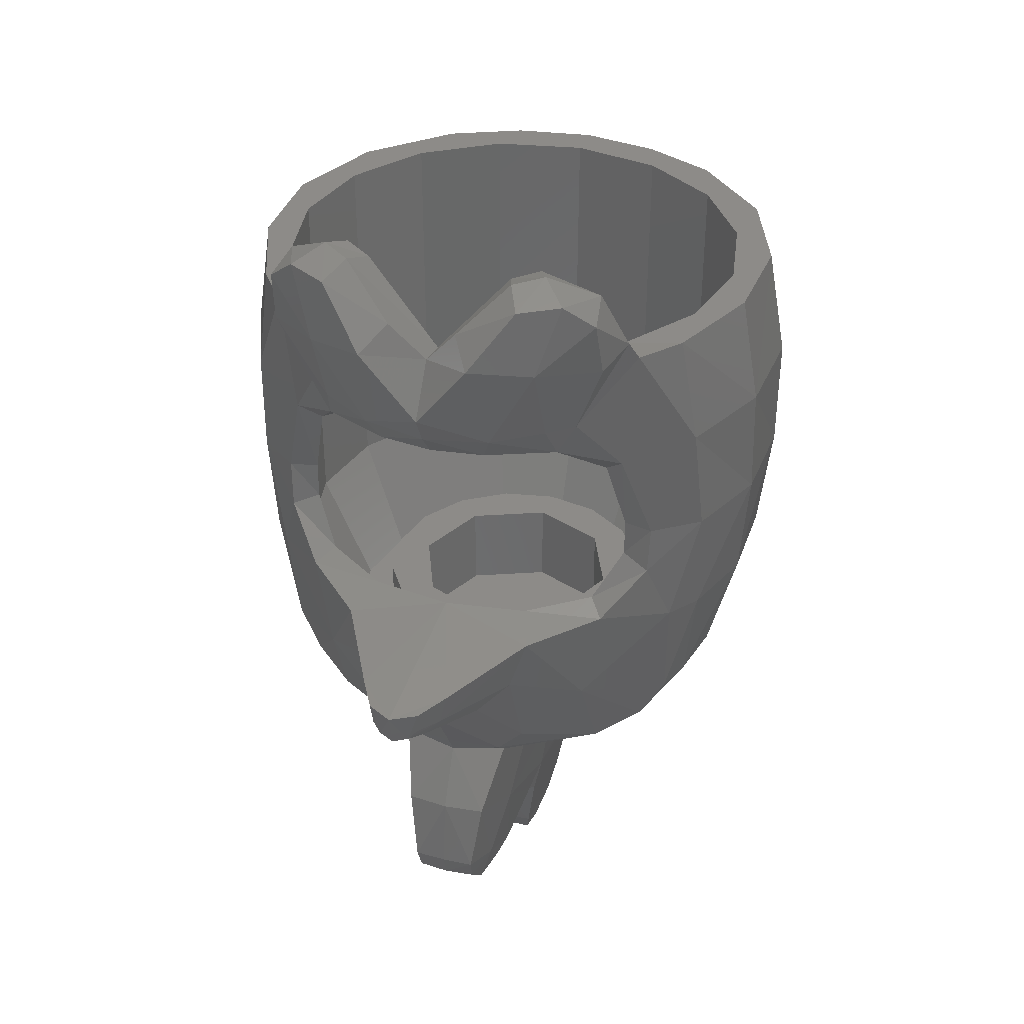
<metadata>
{"format":"stl","ext":"stl","renderer":"f3d","projection":"perspective","resolution":1024,"background":"white","views":[{"elev":34.9,"azim":-161.8,"up":"+Y"}]}
</metadata>
<code>
# stl→obj: 397 verts, 786 faces
v 0.3226 0.015 -0.4694
v 0.1851 -0.1206 -0.5132
v 0.1814 0.09628 -0.5958
v 0.3326 -0.1979 -0.3705
v 0.102 0.00524 -0.6064
v 0.1202 -0.194 -0.5
v -0.1851 -0.1206 -0.5132
v -0.3226 0.015 -0.4694
v -0.1814 0.09628 -0.5958
v -0.3326 -0.1979 -0.3705
v -0.102 0.00524 -0.6064
v -0.1202 -0.194 -0.5
v -0.24 -0.2 0
v -0.168 -0.2 -0.168
v -0.168 0 -0.168
v -0.24 0 0
v 0 -0.2 -0.24
v 0 0 -0.24
v 0.168 -0.2 -0.168
v 0.168 0 -0.168
v 0.24 -0.2 0
v 0.24 0 0
v 0.168 -0.2 0.168
v 0.168 0 0.168
v 0 -0.2 0.24
v 0 0 0.24
v -0.168 -0.2 0.168
v -0.168 0 0.168
v -0.2263 0 -0.2263
v -0.2956 0 -0.1225
v -0.32 0 0
v -0.1225 0 -0.2956
v 0 0 -0.32
v 0.2263 0 -0.2263
v 0.1225 0 -0.2956
v 0.2956 0 -0.1225
v 0.32 0 0
v 0.2263 0 0.2263
v 0.2956 0 0.1225
v 0.1225 0 0.2956
v 0 0 0.32
v -0.2263 0 0.2263
v -0.1225 0 0.2956
v -0.2956 0 0.1225
v 0.32 -0.12 0
v 0.2956 -0.12 0.1225
v 0.2263 -0.12 0.2263
v 0.1225 -0.12 0.2956
v -0 0 0.32
v -0 -0.12 0.32
v -0.1225 -0.12 0.2956
v -0.2263 -0.12 0.2263
v -0.2956 -0.12 0.1225
v -0.32 0 -0
v -0.32 -0.12 -0
v -0.2956 -0.12 -0.1225
v -0.2263 -0.12 -0.2263
v -0.1225 -0.12 -0.2956
v 0 -0.12 -0.32
v 0.1225 -0.12 -0.2956
v 0.2263 -0.12 -0.2263
v 0.2956 -0.12 -0.1225
v 0 -0.12 -0.41
v 0.1569 -0.12 -0.3788
v 0.4981 0.9465 -0.336
v 0.4259 0.9499 -0.433
v 0.3758 0.9465 -0.3758
v 0.4843 -0.06028 -0.2926
v 0.4964 0.191 -0.3284
v 0.548 0.1892 -0.2554
v 0.5133 -0.05564 -0.2171
v 0.6044 0.1868 -0.08096
v 0.5381 -0.05744 -0.07652
v 0.6012 0.1854 0.1359
v 0.5272 -0.05852 0.1357
v 0.5184 0.187 0.3636
v 0.4459 -0.03608 0.346
v 0.3604 0.1886 0.5523
v 0.3136 -0.02732 0.5034
v 0.1113 -0.04528 0.6212
v 0.1938 0.1905 0.6494
v 0 0.2026 0.6956
v 0 -0.03876 0.6513
v 0.553 0.4419 -0.2834
v 0.6281 0.4407 -0.09428
v 0.6329 0.4409 0.1318
v 0.5539 0.4399 0.374
v 0.3802 0.4417 0.5728
v 0.2008 0.4438 0.6637
v 0 0.4439 0.703
v 0.536 0.6949 -0.32
v 0.6264 0.6964 -0.11
v 0.636 0.6971 0.1287
v 0.5563 0.6992 0.3712
v 0.3781 0.701 0.5636
v 0.1993 0.6995 0.6452
v 0 0.6952 0.6807
v 0.586 0.9465 -0.1178
v 0.5948 0.9465 0.1179
v 0.5082 0.9465 0.3396
v 0.3396 0.9465 0.5082
v 0.4293 -0.1472 -0.3144
v 0.3494 -0.2121 -0.3085
v 0.3766 -0.2404 -0.1117
v 0.3637 -0.2327 0.109
v 0.3156 -0.1866 0.3192
v 0.2406 -0.121 0.4884
v 0.155 -0.3398 -0.1606
v 0.155 -0.3468 0.07544
v 0.155 -0.2912 0.3038
v 0.1549 -0.1805 0.4839
v 0 0.9144 -0.5313
v 0.1487 0.913 -0.5066
v 0.162 1.148 -0.5256
v 0 0.9605 -0.5446
v 0.1854 1.175 -0.596
v 0.2491 1.184 -0.5569
v 0.221 1.163 -0.4975
v 0 0.9713 -0.6176
v 0.076 1.061 -0.6447
v 0.4082 0.9956 -0.4572
v 0.3542 1.126 -0.4959
v 0.4485 0.339 -0.3755
v 0.4524 0.4488 -0.3679
v 0.1261 -0.2168 -0.4746
v 0.1427 -0.281 -0.3546
v 0 -0.2292 -0.4988
v 0 0.7224 -0.53
v 0 0.7337 -0.6105
v 0.116 0.7219 -0.516
v 0.1217 0.7351 -0.5959
v 0.3947 0.6669 -0.4336
v 0.3128 0.8051 -0.5252
v 0.2704 0.7317 -0.5286
v 0.2196 0.2166 -0.5882
v 0.1852 0.2416 -0.4918
v 0.3616 0.2374 -0.4608
v 0.3264 0.2607 -0.4138
v 0.3868 0.3662 -0.3584
v 0.3875 0.451 -0.3568
v 0.3494 0.6238 -0.3976
v 0.2486 0.706 -0.468
v 0.2876 0.9105 -0.4456
v 0.3721 0.14 -0.3721
v 0.4862 0.14 -0.2014
v 0.491 0.9465 -0.2034
v 0.2014 0.14 -0.4862
v 0 0.14 -0.5262
v 0 0.2474 -0.5268
v 0 -0.04264 -0.6147
v 0 -0.1769 -0.53
v 0.29 -0.12 0.29
v 0.29 -0.12 -0.29
v 0.1569 -0.12 0.3788
v 0 -0.12 0.32
v 0 -0.12 0.41
v 0.3788 -0.12 0.1569
v 0.41 -0.12 0
v 0.3788 -0.12 -0.1569
v 0.1766 0.9465 0.5821
v 0.2034 0.9465 0.491
v 0 0.9465 0.5315
v 0 0.9465 0.6112
v 0.3758 0.9465 0.3758
v 0.491 0.9465 0.2034
v 0.5315 0.9465 0
v 0.5262 0.14 0
v 0.4862 0.14 0.2014
v 0.3721 0.14 0.3721
v 0.2014 0.14 0.4862
v 0 0.14 0.5262
v -0.4293 -0.1472 -0.3144
v -0.4843 -0.06028 -0.2926
v -0.4964 0.191 -0.3284
v -0.3616 0.2374 -0.4608
v -0.2196 0.2166 -0.5882
v -0.29 -0.12 -0.29
v -0.29 -0.12 0.29
v -0.4485 0.339 -0.3755
v -0.1852 0.2416 -0.4918
v -0.3264 0.2607 -0.4138
v -0.2014 0.14 -0.4862
v -0.3721 0.14 -0.3721
v -0.2876 0.9105 -0.4456
v -0.162 1.148 -0.5256
v -0.221 1.163 -0.4975
v -0.3758 0.9465 -0.3758
v -0.1487 0.913 -0.5066
v -0.2486 0.706 -0.468
v -0.116 0.7219 -0.516
v -0.4862 0.14 -0.2014
v -0.3868 0.3662 -0.3584
v -0.3875 0.451 -0.3568
v -0.491 0.9465 -0.2034
v -0.3494 0.6238 -0.3976
v -0.2704 0.7317 -0.5286
v -0.1217 0.7351 -0.5959
v -0.3947 0.6669 -0.4336
v -0.4524 0.4488 -0.3679
v -0.4259 0.9499 -0.433
v -0.4082 0.9956 -0.4572
v -0.3128 0.8051 -0.5252
v -0.536 0.6949 -0.32
v -0.4981 0.9465 -0.336
v -0.1261 -0.2168 -0.4746
v -0.1427 -0.281 -0.3546
v -0.553 0.4419 -0.2834
v -0.548 0.1892 -0.2554
v -0.2491 1.184 -0.5569
v -0.3542 1.126 -0.4959
v -0.1854 1.175 -0.596
v -0.076 1.061 -0.6447
v -0.1113 -0.04528 0.6212
v -0.2406 -0.121 0.4884
v -0.1549 -0.1805 0.4839
v -0.3156 -0.1866 0.3192
v -0.155 -0.2912 0.3038
v -0.3637 -0.2327 0.109
v -0.155 -0.3468 0.07544
v -0.3766 -0.2404 -0.1117
v -0.155 -0.3398 -0.1606
v -0.3494 -0.2121 -0.3085
v -0.3136 -0.02732 0.5034
v -0.4459 -0.03608 0.346
v -0.5272 -0.05852 0.1357
v -0.5381 -0.05744 -0.07652
v -0.5133 -0.05564 -0.2171
v -0.3396 0.9465 0.5082
v -0.5082 0.9465 0.3396
v -0.3781 0.701 0.5636
v -0.5563 0.6992 0.3712
v -0.5948 0.9465 0.1179
v -0.636 0.6971 0.1287
v -0.6264 0.6964 -0.11
v -0.586 0.9465 -0.1178
v -0.2008 0.4438 0.6637
v -0.1993 0.6995 0.6452
v -0.3802 0.4417 0.5728
v -0.5539 0.4399 0.374
v -0.6329 0.4409 0.1318
v -0.6281 0.4407 -0.09428
v -0.1938 0.1905 0.6494
v -0.3604 0.1886 0.5523
v -0.5184 0.187 0.3636
v -0.6012 0.1854 0.1359
v -0.6044 0.1868 -0.08096
v -0.1569 -0.12 -0.3788
v -0.2034 0.9465 0.491
v -0.2014 0.14 0.4862
v -0.3758 0.9465 0.3758
v -0.3721 0.14 0.3721
v -0.491 0.9465 0.2034
v -0.4862 0.14 0.2014
v -0.5315 0.9465 0
v -0.5262 0.14 0
v -0.1766 0.9465 0.5821
v -0.1569 -0.12 0.3788
v -0.3788 -0.12 0.1569
v -0.41 -0.12 0
v -0.3788 -0.12 -0.1569
v -0.32 -0.12 0
v 0.05732 0.1974 -0.8836
v 0.05312 0.1467 -0.8769
v 0.03384 0.1262 -0.8862
v 0 0.1965 -0.915
v 0 0.1185 -0.8972
v 0.08592 0.1348 -0.8142
v 0.09972 0.2022 -0.8103
v 0 0.06956 -0.8292
v 0.04764 0.09236 -0.8228
v -0.09972 0.2022 -0.8103
v -0.05732 0.1974 -0.8836
v -0.03384 0.1262 -0.8862
v -0.04764 0.09236 -0.8228
v -0.08592 0.1348 -0.8142
v -0.05312 0.1467 -0.8769
v 0.1244 -0.253 0.5995
v 0.07384 -0.1413 0.7909
v 0.07176 -0.3124 0.8627
v 0.07612 -0.3892 0.8375
v 0.07816 -0.4389 0.7776
v 0.1357 -0.498 -0.1833
v 0.1423 -0.508 0.0892
v 0.1368 -0.4367 0.348
v 0.1229 -0.4202 0.5388
v 0.1167 -0.4704 0.5184
v 0.094 -0.3673 -0.5561
v 0 -0.3673 -0.5658
v 0.07208 -0.533 -0.5814
v 0 -0.533 -0.5843
v 0 -0.4375 0.7864
v 0 -0.3892 0.8415
v 0 -0.3124 0.8627
v 0 -0.1373 0.7949
v 0.08632 -0.5893 0.5546
v 0 -0.4547 0.5278
v 0 -0.5893 0.5608
v 0.1 -0.617 -0.3676
v 0.1213 -0.545 -0.2466
v 0 -0.617 -0.3574
v 0 -0.5532 -0.2522
v 0.09776 -0.7204 -0.1789
v 0.08288 -0.7802 -0.144
v 0 -0.7204 -0.186
v 0 -0.7802 -0.144
v 0.08384 -0.8003 0.04792
v 0.09472 -0.7396 0.09516
v 0 -0.8005 0.05332
v 0 -0.7396 0.09972
v 0.0956 -0.6648 0.2723
v 0.08092 -0.7064 0.3125
v 0 -0.6648 0.2646
v 0 -0.7064 0.3125
v 0.07464 -0.6541 0.5324
v 0 -0.6541 0.542
v 0.0858 -0.6431 -0.4106
v 0 -0.6498 -0.4106
v 0.06876 -0.5859 -0.563
v 0 -0.5859 -0.5694
v 0.124 -0.5675 -0.2114
v 0 -0.5725 -0.2229
v 0.119 -0.5772 0.2072
v 0 -0.5854 0.1978
v 0.1136 -0.398 0.5843
v 0 -0.4286 0.543
v 0 -0.4072 0.5822
v 0.08824 -0.4441 0.7025
v 0 -0.45 0.7025
v 0.1222 -0.5677 0.1688
v 0 -0.5784 0.1656
v 0.1243 -0.5084 0.37
v 0.1188 -0.6006 0.1168
v 0 -0.6083 0.1213
v 0 -0.7273 0.4334
v 0.07452 -0.7191 0.4334
v 0.09452 -0.6432 0.4122
v 0 -0.8275 -0.0444
v 0.07652 -0.824 -0.0444
v 0.07232 -0.6428 -0.5007
v 0 -0.6514 -0.5037
v 0.09164 -0.5716 -0.4793
v 0.1206 -0.4316 -0.407
v 0.378 0.9753 -0.5554
v 0.3693 1.098 -0.584
v 0.305 1.152 -0.6183
v 0.2165 1.146 -0.6609
v 0 0.8557 -0.6923
v 0.1208 1.012 -0.7098
v 0.1441 0.7911 -0.6267
v 0 0.7896 -0.6564
v 0.2549 0.993 -0.65
v 0.2563 0.8056 -0.5728
v -0.1208 1.012 -0.7098
v -0.1441 0.7911 -0.6267
v -0.2549 0.993 -0.65
v -0.378 0.9753 -0.5554
v -0.2563 0.8056 -0.5728
v -0.3693 1.098 -0.584
v -0.305 1.152 -0.6183
v -0.2165 1.146 -0.6609
v -0.1206 -0.4316 -0.407
v -0.094 -0.3673 -0.5561
v -0.06876 -0.5859 -0.563
v -0.07232 -0.6428 -0.5007
v -0.09164 -0.5716 -0.4793
v -0.07208 -0.533 -0.5814
v -0.1 -0.617 -0.3676
v -0.1213 -0.545 -0.2466
v -0.1357 -0.498 -0.1833
v -0.0858 -0.6431 -0.4106
v -0.1222 -0.5677 0.1688
v -0.1368 -0.4367 0.348
v -0.1423 -0.508 0.0892
v -0.1188 -0.6006 0.1168
v -0.124 -0.5675 -0.2114
v -0.08384 -0.8003 0.04792
v -0.08288 -0.7802 -0.144
v -0.07652 -0.824 -0.0444
v -0.09776 -0.7204 -0.1789
v -0.09452 -0.6432 0.4122
v -0.1243 -0.5084 0.37
v -0.119 -0.5772 0.2072
v -0.0956 -0.6648 0.2723
v -0.07452 -0.7191 0.4334
v -0.08092 -0.7064 0.3125
v -0.08632 -0.5893 0.5546
v -0.1167 -0.4704 0.5184
v -0.07464 -0.6541 0.5324
v -0.07816 -0.4389 0.7776
v -0.08824 -0.4441 0.7025
v -0.1136 -0.398 0.5843
v -0.1244 -0.253 0.5995
v -0.1229 -0.4202 0.5388
v -0.09472 -0.7396 0.09516
v -0.07384 -0.1413 0.7909
v -0.07176 -0.3124 0.8627
v -0.07612 -0.3892 0.8375
f 1 2 3
f 1 4 2
f 5 2 6
f 3 2 5
f 4 6 2
f 7 8 9
f 10 8 7
f 7 11 12
f 7 9 11
f 12 10 7
f 13 14 15
f 13 15 16
f 14 17 18
f 14 18 15
f 17 19 20
f 17 20 18
f 19 21 22
f 19 22 20
f 21 23 24
f 21 24 22
f 23 25 26
f 23 26 24
f 25 27 28
f 25 28 26
f 27 13 16
f 27 16 28
f 19 17 14
f 19 14 13
f 13 27 21
f 13 21 19
f 27 25 23
f 27 23 21
f 29 30 31
f 29 31 16
f 32 29 16
f 32 16 15
f 18 33 32
f 18 32 15
f 34 35 33
f 34 33 18
f 36 34 18
f 36 18 20
f 22 37 36
f 22 36 20
f 38 39 37
f 38 37 22
f 40 38 22
f 40 22 24
f 26 41 40
f 26 40 24
f 42 43 41
f 42 41 26
f 44 42 26
f 44 26 28
f 16 31 44
f 16 44 28
f 45 37 39
f 45 39 46
f 46 39 38
f 46 38 47
f 47 38 40
f 47 40 48
f 48 40 49
f 48 49 50
f 50 49 43
f 50 43 51
f 51 43 42
f 51 42 52
f 52 42 44
f 52 44 53
f 53 44 54
f 53 54 55
f 55 54 30
f 55 30 56
f 56 30 29
f 56 29 57
f 57 29 32
f 57 32 58
f 58 32 33
f 58 33 59
f 59 33 35
f 59 35 60
f 60 35 34
f 60 34 61
f 61 34 36
f 61 36 62
f 62 36 37
f 62 37 45
f 63 59 64
f 65 66 67
f 68 69 70
f 70 71 68
f 71 70 72
f 72 73 71
f 73 72 74
f 74 75 73
f 75 74 76
f 76 77 75
f 78 79 76
f 77 76 79
f 79 78 80
f 80 78 81
f 82 83 81
f 83 80 81
f 70 84 85
f 85 72 70
f 72 85 86
f 86 74 72
f 74 86 87
f 87 76 74
f 88 78 87
f 78 76 87
f 89 81 88
f 81 78 88
f 81 89 82
f 90 82 89
f 84 91 85
f 92 85 91
f 85 92 86
f 93 86 92
f 87 94 88
f 88 94 95
f 88 95 89
f 96 89 95
f 97 90 96
f 96 90 89
f 98 92 65
f 92 91 65
f 93 99 94
f 94 99 100
f 94 100 95
f 95 100 101
f 4 102 103
f 102 71 73
f 71 102 68
f 104 103 102
f 73 104 102
f 104 73 75
f 75 105 104
f 105 75 106
f 75 77 106
f 106 77 107
f 77 79 107
f 107 79 80
f 104 108 103
f 108 104 109
f 104 105 109
f 109 105 110
f 105 106 110
f 110 106 111
f 106 107 111
f 111 107 80
f 112 113 114
f 114 115 112
f 116 114 117
f 118 117 114
f 119 115 120
f 120 115 116
f 116 115 114
f 66 121 67
f 67 121 122
f 122 118 67
f 122 117 118
f 84 70 69
f 84 69 123
f 123 124 84
f 6 4 125
f 4 126 125
f 6 125 127
f 128 129 130
f 130 129 131
f 65 91 66
f 91 132 66
f 133 66 132
f 132 134 133
f 133 121 66
f 135 136 137
f 138 137 136
f 137 138 123
f 139 123 138
f 123 139 124
f 124 139 140
f 141 132 140
f 124 140 132
f 142 134 141
f 141 134 132
f 130 131 142
f 142 131 134
f 130 113 112
f 112 128 130
f 143 142 67
f 142 141 67
f 67 141 140
f 138 144 139
f 145 146 140
f 140 146 67
f 140 139 145
f 139 144 145
f 142 143 113
f 113 130 142
f 114 113 143
f 143 67 118
f 118 114 143
f 147 136 148
f 136 149 148
f 144 138 147
f 147 138 136
f 123 69 137
f 150 5 6
f 6 151 150
f 6 127 151
f 47 152 46
f 61 62 153
f 61 153 60
f 3 135 1
f 1 135 137
f 69 68 1
f 1 137 69
f 102 1 68
f 102 4 1
f 154 48 155
f 154 155 156
f 46 152 157
f 46 157 45
f 48 154 152
f 48 152 47
f 45 157 158
f 45 158 159
f 62 45 159
f 62 159 153
f 60 153 64
f 60 64 59
f 160 161 162
f 160 162 163
f 161 160 101
f 161 101 164
f 164 101 100
f 164 100 165
f 165 100 99
f 165 99 166
f 166 99 98
f 166 98 146
f 146 98 65
f 146 65 67
f 144 147 64
f 144 64 153
f 145 144 153
f 145 153 159
f 167 145 159
f 167 159 158
f 168 167 158
f 168 158 157
f 169 168 157
f 169 157 152
f 170 169 152
f 170 152 154
f 171 170 154
f 171 154 156
f 147 148 63
f 147 63 64
f 93 94 87
f 93 87 86
f 98 99 93
f 98 93 92
f 96 95 101
f 96 101 160
f 160 163 97
f 160 97 96
f 103 108 126
f 103 126 4
f 84 124 132
f 84 132 91
f 145 167 166
f 145 166 146
f 167 168 165
f 167 165 166
f 168 169 164
f 168 164 165
f 169 170 161
f 169 161 164
f 170 171 162
f 170 162 161
f 8 10 172
f 173 8 172
f 174 175 8
f 8 173 174
f 175 176 8
f 8 176 9
f 58 177 57
f 177 56 57
f 53 178 52
f 151 127 12
f 150 151 12
f 12 11 150
f 175 174 179
f 180 181 182
f 182 181 183
f 148 149 180
f 148 180 182
f 184 185 186
f 186 187 184
f 184 188 185
f 189 190 188
f 188 184 189
f 191 183 192
f 191 192 193
f 187 194 193
f 193 194 191
f 192 183 181
f 193 195 187
f 187 195 189
f 187 189 184
f 190 128 112
f 112 188 190
f 196 197 189
f 189 197 190
f 198 196 195
f 195 196 189
f 198 193 199
f 193 198 195
f 193 192 199
f 199 192 179
f 181 179 192
f 179 181 175
f 180 175 181
f 175 180 176
f 200 201 202
f 202 196 198
f 198 200 202
f 200 198 203
f 200 203 204
f 197 129 190
f 190 129 128
f 127 205 12
f 205 206 10
f 205 10 12
f 207 199 179
f 179 174 207
f 174 208 207
f 186 209 210
f 187 186 210
f 210 201 187
f 187 201 200
f 185 115 211
f 211 115 212
f 212 115 119
f 185 209 186
f 209 185 211
f 112 115 185
f 185 188 112
f 213 214 215
f 215 214 216
f 215 216 217
f 217 216 218
f 217 218 219
f 219 218 220
f 219 220 221
f 222 221 220
f 213 223 214
f 214 223 224
f 214 224 216
f 216 224 225
f 216 225 218
f 220 218 225
f 225 226 220
f 172 220 226
f 172 222 220
f 173 172 227
f 226 227 172
f 222 172 10
f 228 229 230
f 230 229 231
f 229 232 231
f 231 232 233
f 204 203 234
f 204 234 235
f 236 90 237
f 237 90 97
f 230 236 237
f 236 230 238
f 230 231 238
f 238 231 239
f 234 240 233
f 240 234 241
f 203 241 234
f 241 203 207
f 236 82 90
f 82 236 242
f 238 243 242
f 238 242 236
f 239 244 243
f 239 243 238
f 245 244 239
f 239 240 245
f 246 245 240
f 240 241 246
f 208 246 241
f 241 207 208
f 242 213 83
f 242 83 82
f 242 243 213
f 213 243 223
f 223 244 224
f 244 223 243
f 225 224 244
f 244 245 225
f 226 225 245
f 245 246 226
f 227 226 246
f 246 208 227
f 173 227 208
f 208 174 173
f 187 200 204
f 247 59 63
f 248 162 171
f 248 171 249
f 250 248 249
f 250 249 251
f 252 250 251
f 252 251 253
f 254 252 253
f 254 253 255
f 194 254 255
f 194 255 191
f 203 198 199
f 203 199 207
f 10 206 221
f 10 221 222
f 237 97 163
f 237 163 256
f 256 228 230
f 256 230 237
f 234 233 232
f 234 232 235
f 240 239 231
f 240 231 233
f 247 63 148
f 247 148 182
f 156 257 249
f 156 249 171
f 257 178 251
f 257 251 249
f 178 258 253
f 178 253 251
f 258 259 255
f 258 255 253
f 259 260 191
f 259 191 255
f 260 177 183
f 260 183 191
f 177 247 182
f 177 182 183
f 187 204 235
f 187 235 194
f 194 235 232
f 194 232 254
f 254 232 229
f 254 229 252
f 252 229 228
f 252 228 250
f 250 228 256
f 250 256 248
f 163 162 248
f 163 248 256
f 59 247 177
f 59 177 58
f 177 260 261
f 177 261 56
f 260 259 258
f 260 258 261
f 52 178 257
f 52 257 51
f 261 258 178
f 261 178 53
f 156 155 51
f 156 51 257
f 262 263 264
f 264 265 262
f 265 264 266
f 135 3 267
f 267 268 135
f 5 150 269
f 269 270 5
f 268 267 262
f 267 263 262
f 267 270 264
f 264 263 267
f 270 269 264
f 269 266 264
f 136 135 149
f 262 265 268
f 268 265 149
f 268 149 135
f 267 3 5
f 267 5 270
f 176 149 271
f 149 265 271
f 271 265 272
f 149 176 180
f 273 266 269
f 273 269 274
f 275 276 273
f 273 274 275
f 272 276 275
f 272 275 271
f 11 274 269
f 269 150 11
f 176 271 275
f 275 9 176
f 266 273 265
f 272 265 273
f 273 276 272
f 274 11 9
f 274 9 275
f 277 278 279
f 279 280 277
f 280 281 277
f 282 108 283
f 108 109 283
f 283 109 110
f 110 284 283
f 285 286 284
f 111 277 285
f 278 277 80
f 277 111 80
f 125 287 127
f 288 127 287
f 287 289 288
f 290 288 289
f 281 280 291
f 280 292 291
f 280 279 292
f 279 293 292
f 294 293 279
f 279 278 294
f 278 80 83
f 83 294 278
f 295 286 296
f 296 297 295
f 298 299 300
f 299 301 300
f 302 303 304
f 303 305 304
f 306 307 308
f 307 309 308
f 310 311 312
f 311 313 312
f 314 295 315
f 295 297 315
f 316 298 317
f 298 300 317
f 289 318 319
f 319 290 289
f 320 302 321
f 304 321 302
f 322 310 323
f 312 323 310
f 285 324 325
f 324 326 325
f 324 327 326
f 328 326 327
f 329 322 330
f 322 323 330
f 284 111 285
f 277 324 285
f 284 110 111
f 284 286 331
f 286 285 296
f 325 296 285
f 332 329 333
f 329 330 333
f 281 327 277
f 277 327 324
f 327 281 328
f 291 328 281
f 315 334 314
f 335 314 334
f 336 331 286
f 286 295 336
f 334 313 311
f 311 335 334
f 311 310 335
f 310 336 335
f 310 322 336
f 322 331 336
f 308 337 306
f 338 306 337
f 303 338 337
f 337 305 303
f 303 302 306
f 338 303 306
f 299 282 320
f 282 283 332
f 332 283 329
f 283 284 329
f 339 316 340
f 340 316 317
f 298 316 341
f 341 316 339
f 282 299 342
f 299 298 342
f 298 341 342
f 121 343 344
f 344 122 121
f 117 345 346
f 346 116 117
f 347 119 348
f 119 120 348
f 345 117 122
f 122 344 345
f 348 120 346
f 120 116 346
f 349 131 350
f 350 131 129
f 340 319 318
f 318 339 340
f 318 289 341
f 341 339 318
f 287 125 342
f 125 126 342
f 348 346 351
f 346 345 351
f 344 343 351
f 351 345 344
f 133 134 352
f 131 349 134
f 349 352 134
f 349 351 352
f 343 352 351
f 343 121 133
f 133 352 343
f 350 347 349
f 351 349 348
f 349 347 348
f 126 108 282
f 126 282 342
f 309 307 332
f 309 332 333
f 301 299 320
f 301 320 321
f 336 295 314
f 336 314 335
f 307 306 302
f 307 302 320
f 332 307 320
f 332 320 282
f 322 329 284
f 322 284 331
f 342 341 289
f 342 289 287
f 353 347 354
f 353 354 355
f 354 347 350
f 356 357 202
f 202 201 356
f 355 357 356
f 357 355 354
f 196 357 354
f 196 354 197
f 357 196 202
f 358 359 355
f 355 356 358
f 355 359 360
f 355 360 353
f 361 206 205
f 361 205 362
f 363 364 365
f 365 366 363
f 340 364 363
f 363 319 340
f 129 197 350
f 350 197 354
f 360 211 212
f 360 212 353
f 359 358 210
f 210 209 359
f 353 212 119
f 353 119 347
f 209 211 360
f 360 359 209
f 201 210 358
f 358 356 201
f 361 365 367
f 361 367 368
f 361 368 369
f 364 370 365
f 365 370 367
f 317 370 340
f 340 370 364
f 371 372 373
f 371 373 374
f 374 373 369
f 375 369 368
f 376 377 378
f 376 379 377
f 377 305 337
f 337 378 377
f 337 376 378
f 376 337 308
f 380 381 382
f 380 382 383
f 384 380 383
f 384 383 385
f 334 384 385
f 385 313 334
f 380 386 387
f 387 381 380
f 334 388 384
f 388 334 315
f 389 328 291
f 328 389 390
f 391 390 392
f 392 390 389
f 333 330 371
f 333 371 374
f 393 296 325
f 296 393 387
f 381 387 372
f 215 217 372
f 393 391 392
f 393 215 372
f 330 323 382
f 330 382 371
f 390 326 328
f 326 390 391
f 325 326 391
f 325 391 393
f 383 323 312
f 323 383 382
f 379 321 304
f 321 379 375
f 366 290 319
f 319 363 366
f 317 300 367
f 317 367 370
f 315 297 386
f 315 386 388
f 312 313 385
f 312 385 383
f 308 309 394
f 308 394 376
f 304 305 377
f 304 377 379
f 300 301 368
f 300 368 367
f 386 297 296
f 296 387 386
f 395 294 83
f 83 213 395
f 294 395 396
f 396 293 294
f 292 293 396
f 292 396 397
f 291 292 397
f 291 397 389
f 366 288 290
f 288 366 362
f 362 127 288
f 127 362 205
f 213 215 392
f 213 392 395
f 393 392 215
f 372 387 393
f 373 372 217
f 217 219 373
f 373 219 221
f 373 221 369
f 392 389 397
f 392 397 396
f 396 395 392
f 362 366 365
f 362 365 361
f 381 372 371
f 381 371 382
f 369 375 394
f 369 394 374
f 375 379 376
f 375 376 394
f 384 388 386
f 384 386 380
f 321 375 368
f 321 368 301
f 333 374 394
f 333 394 309
f 361 369 221
f 361 221 206

</code>
